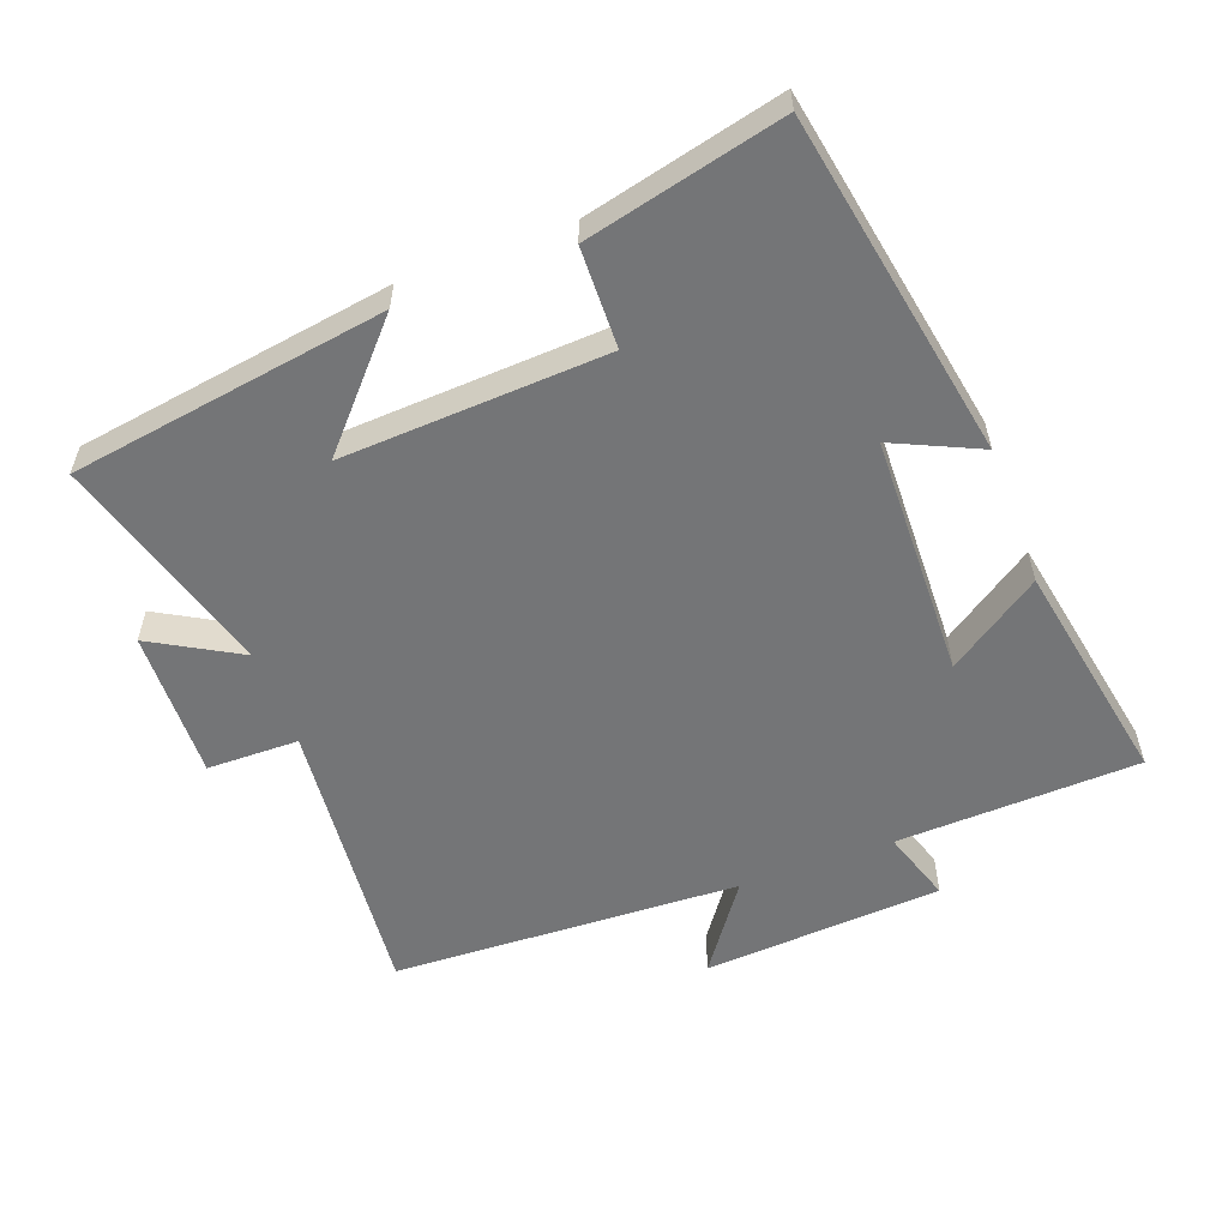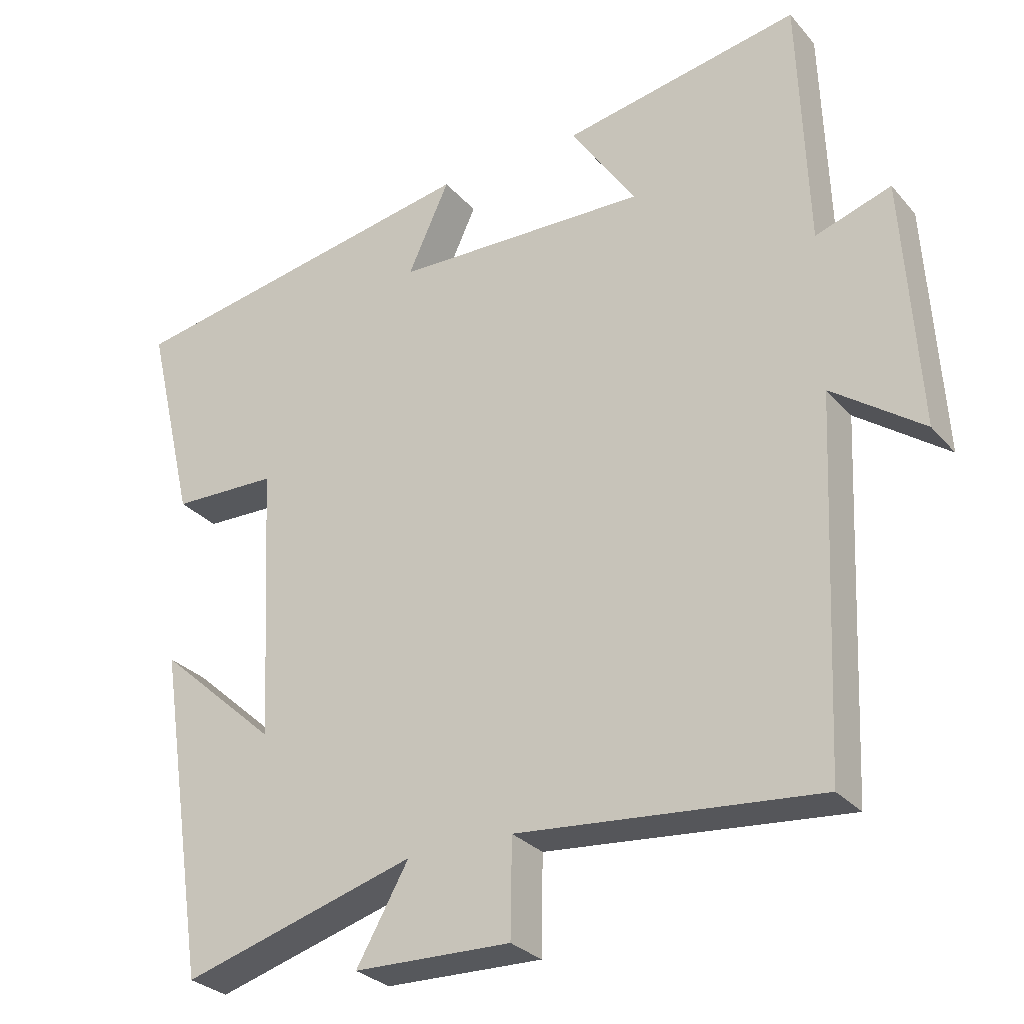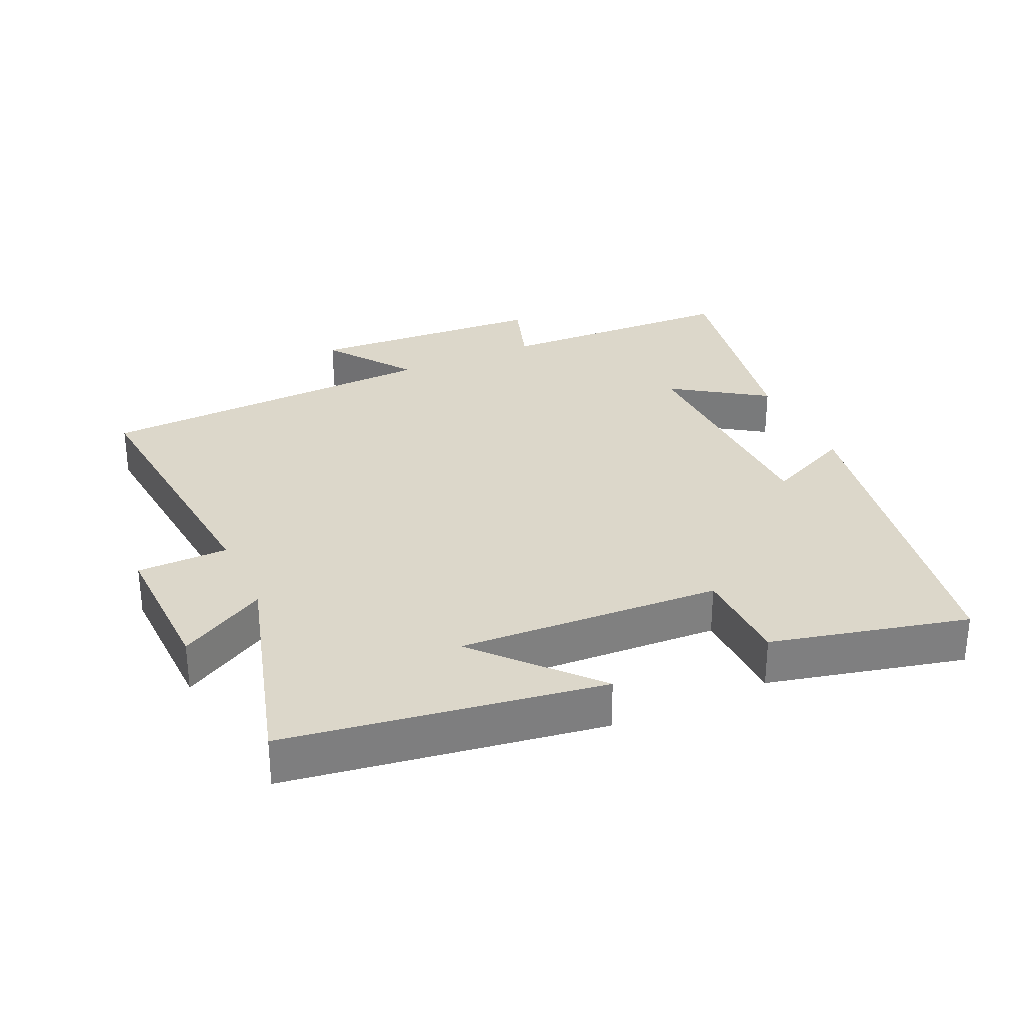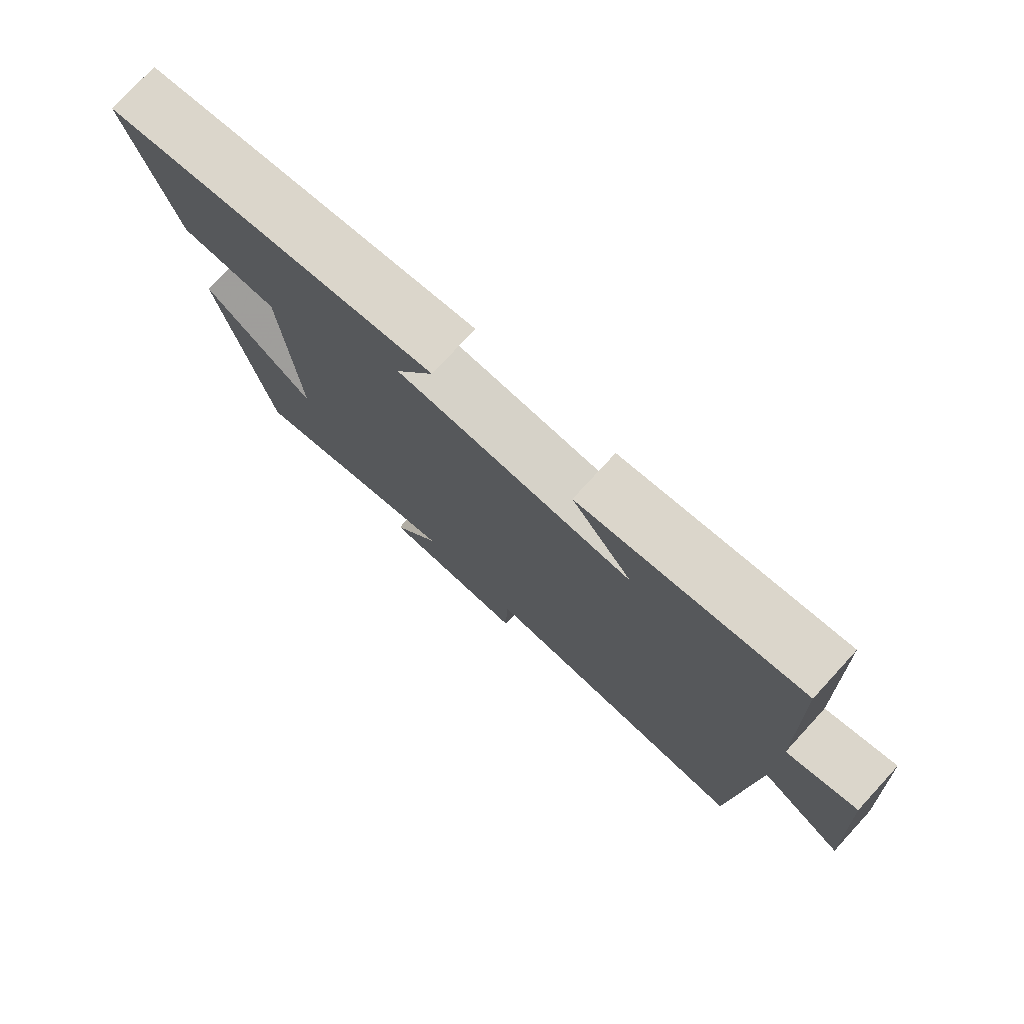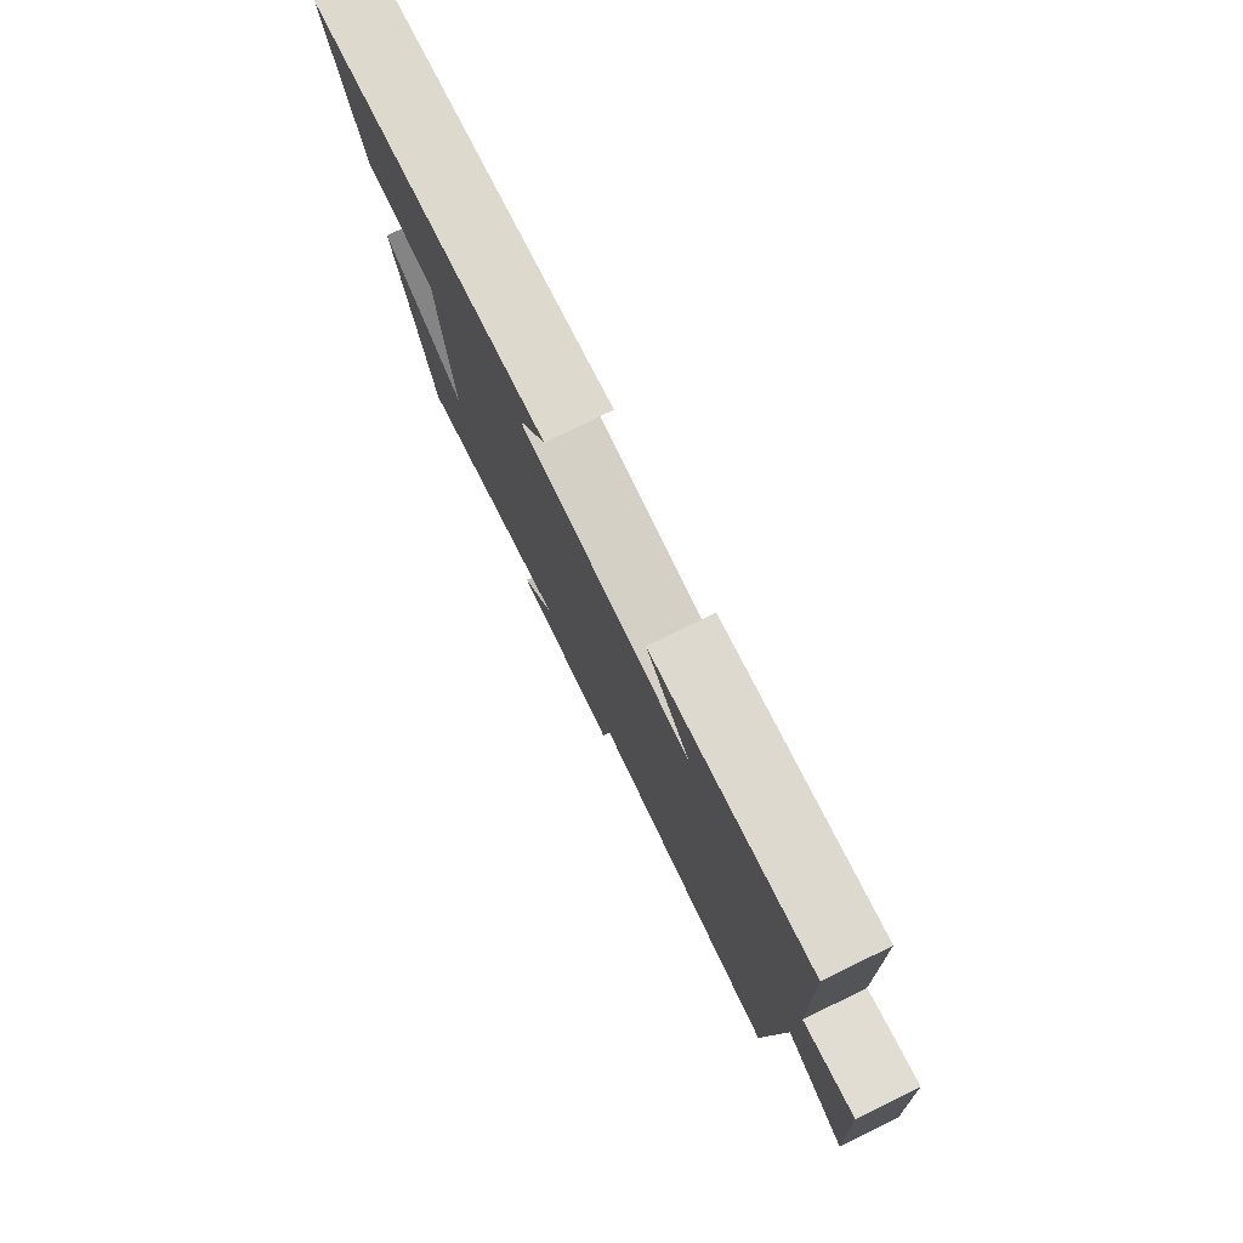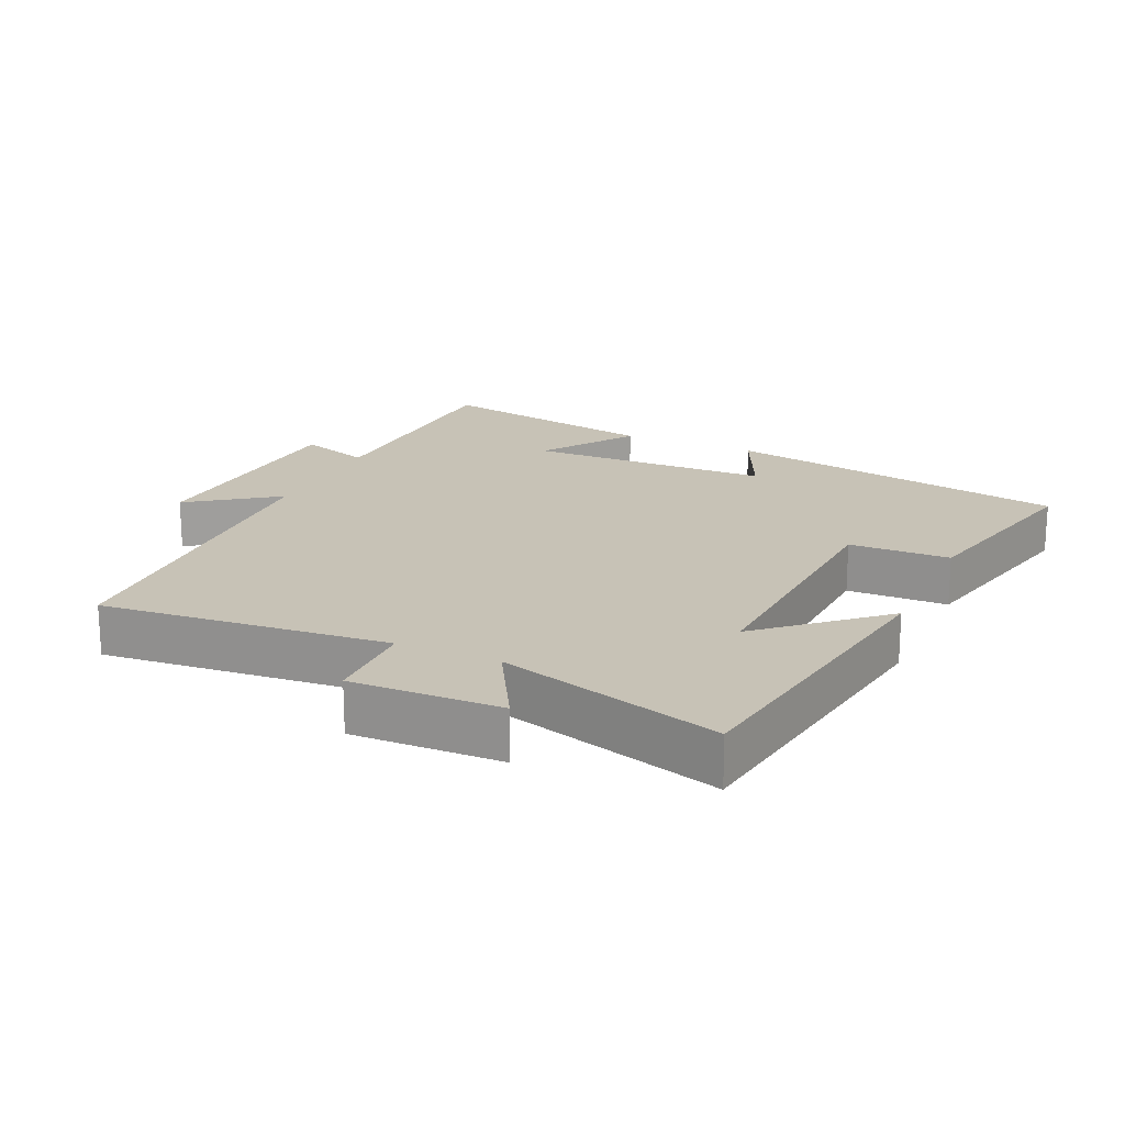
<metadata>
{"format":"obj","ext":"obj","renderer":"f3d","projection":"perspective","resolution":1024,"background":"white","views":[{"elev":-56.5,"azim":-69.5,"up":"+Y"},{"elev":-28.9,"azim":32.3,"up":"+Z"},{"elev":30.5,"azim":-114.5,"up":"+Y"},{"elev":77.2,"azim":42.6,"up":"+Z"},{"elev":79.3,"azim":63.9,"up":"+Z"},{"elev":19.2,"azim":-155.5,"up":"+Y"}]}
</metadata>
<code>
v -0.569 0.07 0.408
v -0.057 0.07 0.5
v -0.116 0.07 0.372
v 0.244 0.07 0.362
v 0.151 0.07 0.5
v 0.487 0.07 0.562
v 0.5 0.07 0.202
v 0.607 0.07 0.237
v 0.629 0.07 -0.117
v 0.5 0.07 -0.024
v 0.477 0.07 -0.54
v 0.052 0.07 -0.5
v 0.05 0.07 -0.636
v -0.172 0.07 -0.63
v -0.098 0.07 -0.5
v -0.429 0.07 -0.596
v -0.5 0.07 -0.128
v -0.331 0.07 -0.28
v -0.351 0.07 0.112
v -0.5 0.07 0.116
v -0.569 0 0.408
v -0.057 0 0.5
v -0.116 0 0.372
v 0.244 0 0.362
v 0.151 0 0.5
v 0.487 0 0.562
v 0.5 0 0.202
v 0.607 0 0.237
v 0.629 0 -0.117
v 0.5 0 -0.024
v 0.477 0 -0.54
v 0.052 0 -0.5
v 0.05 0 -0.636
v -0.172 0 -0.63
v -0.098 0 -0.5
v -0.429 0 -0.596
v -0.5 0 -0.128
v -0.331 0 -0.28
v -0.351 0 0.112
v -0.5 0 0.116
f 19 20 1 2
f 15 16 17 18
f 15 18 19
f 12 13 14 15
f 12 15 19
f 10 11 12 19
f 7 8 9 10
f 4 5 6 7
f 3 4 7 10
f 19 2 3
f 3 10 19
f 22 21 40 39
f 38 37 36 35
f 39 38 35
f 35 34 33 32
f 39 35 32
f 39 32 31 30
f 30 29 28 27
f 27 26 25 24
f 30 27 24 23
f 23 22 39
f 39 30 23
f 1 21 22 2
f 2 22 23 3
f 3 23 24 4
f 4 24 25 5
f 5 25 26 6
f 6 26 27 7
f 7 27 28 8
f 8 28 29 9
f 9 29 30 10
f 10 30 31 11
f 11 31 32 12
f 12 32 33 13
f 13 33 34 14
f 14 34 35 15
f 15 35 36 16
f 16 36 37 17
f 17 37 38 18
f 18 38 39 19
f 19 39 40 20
f 20 40 21 1

</code>
